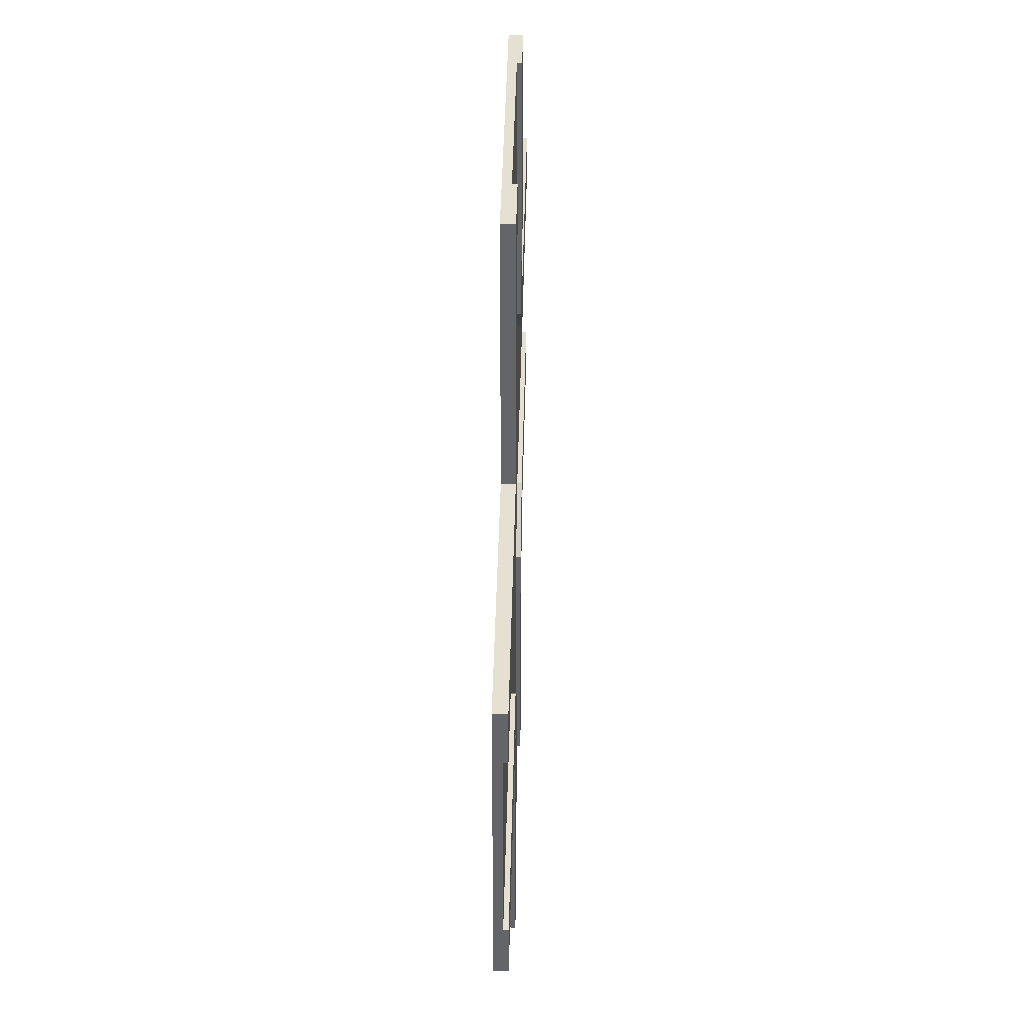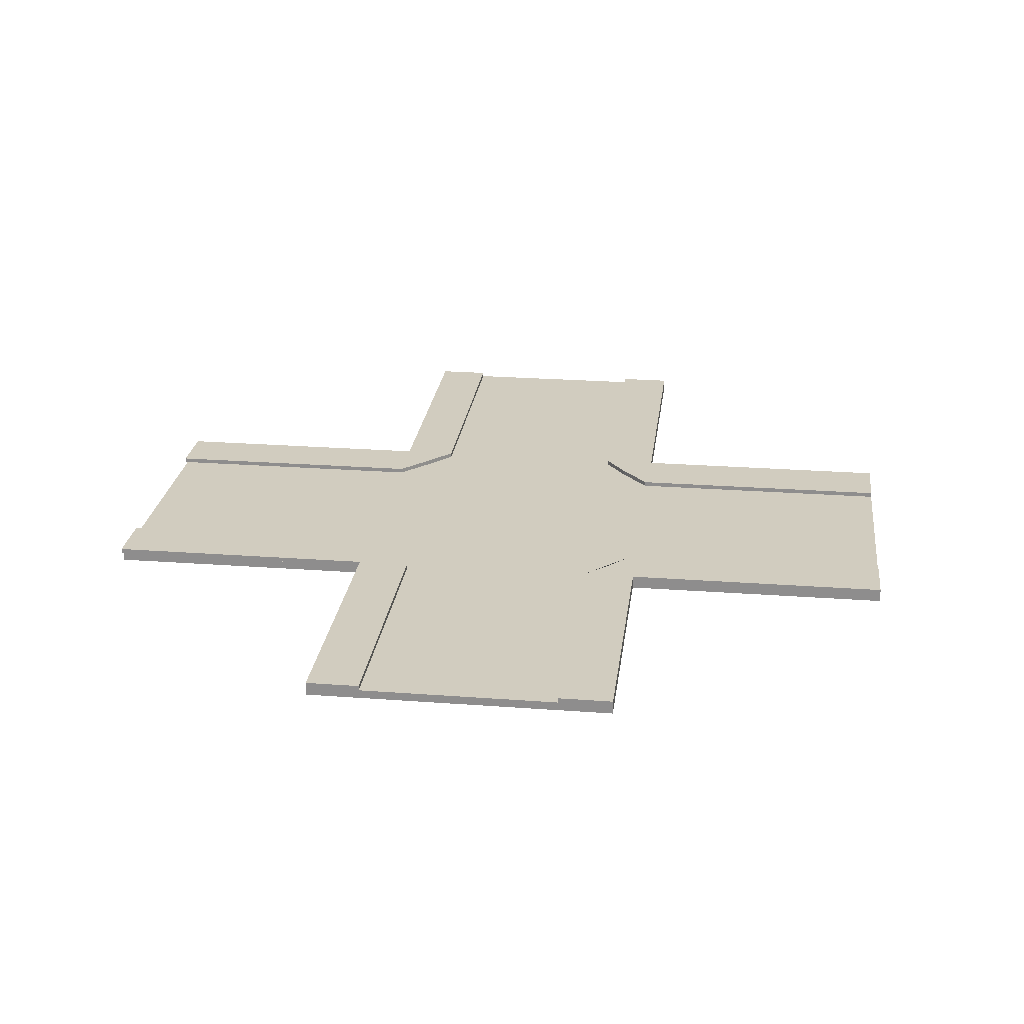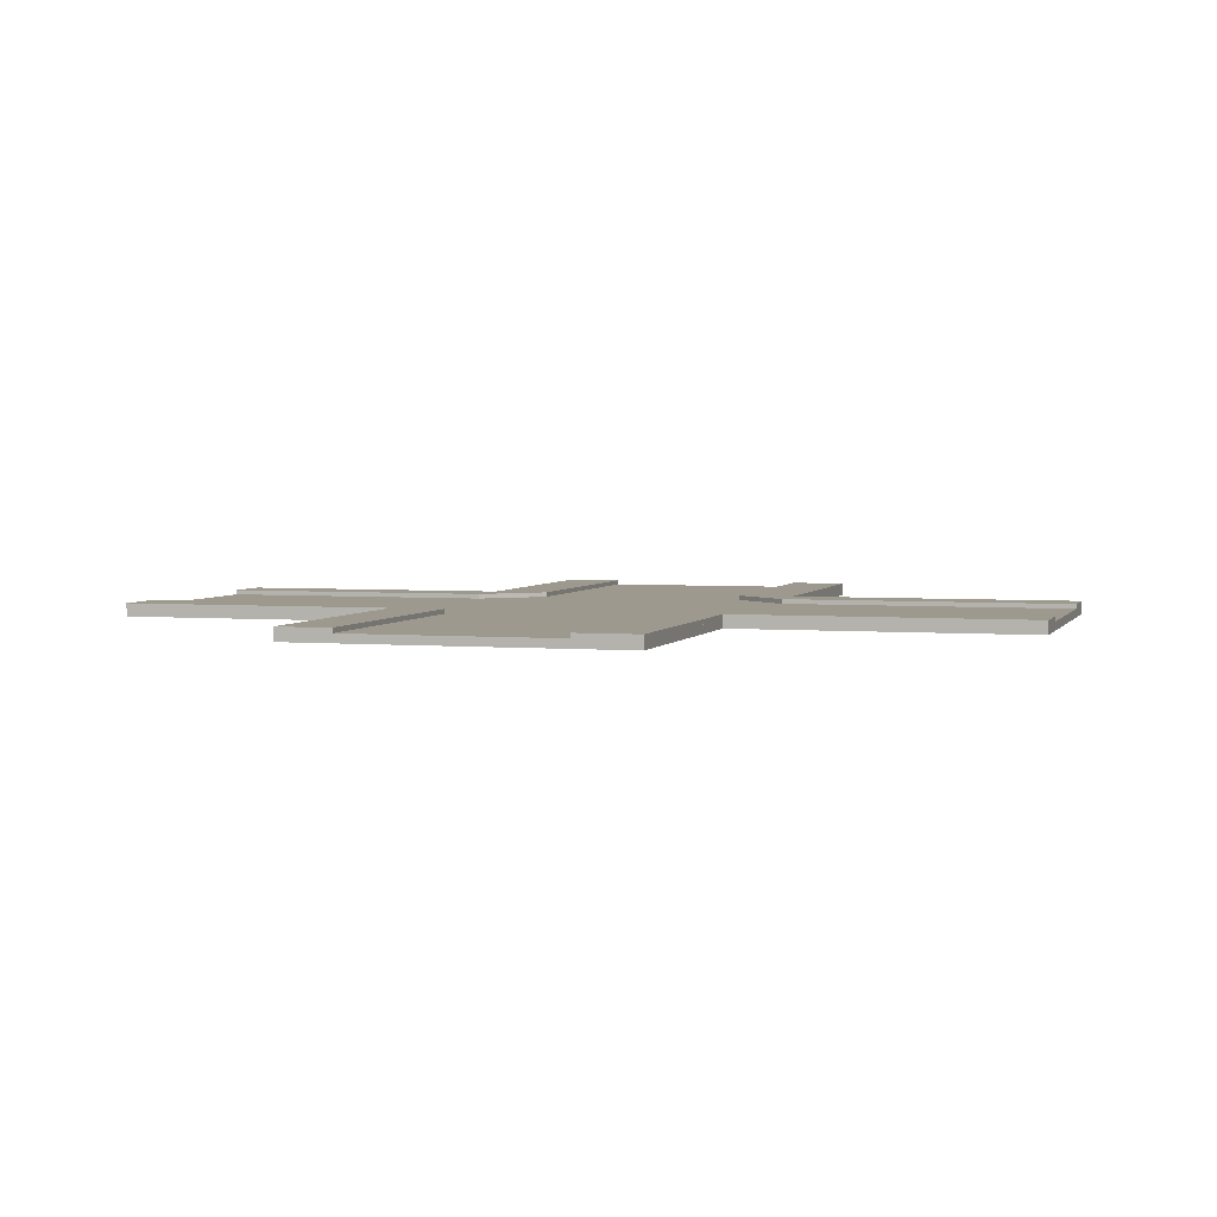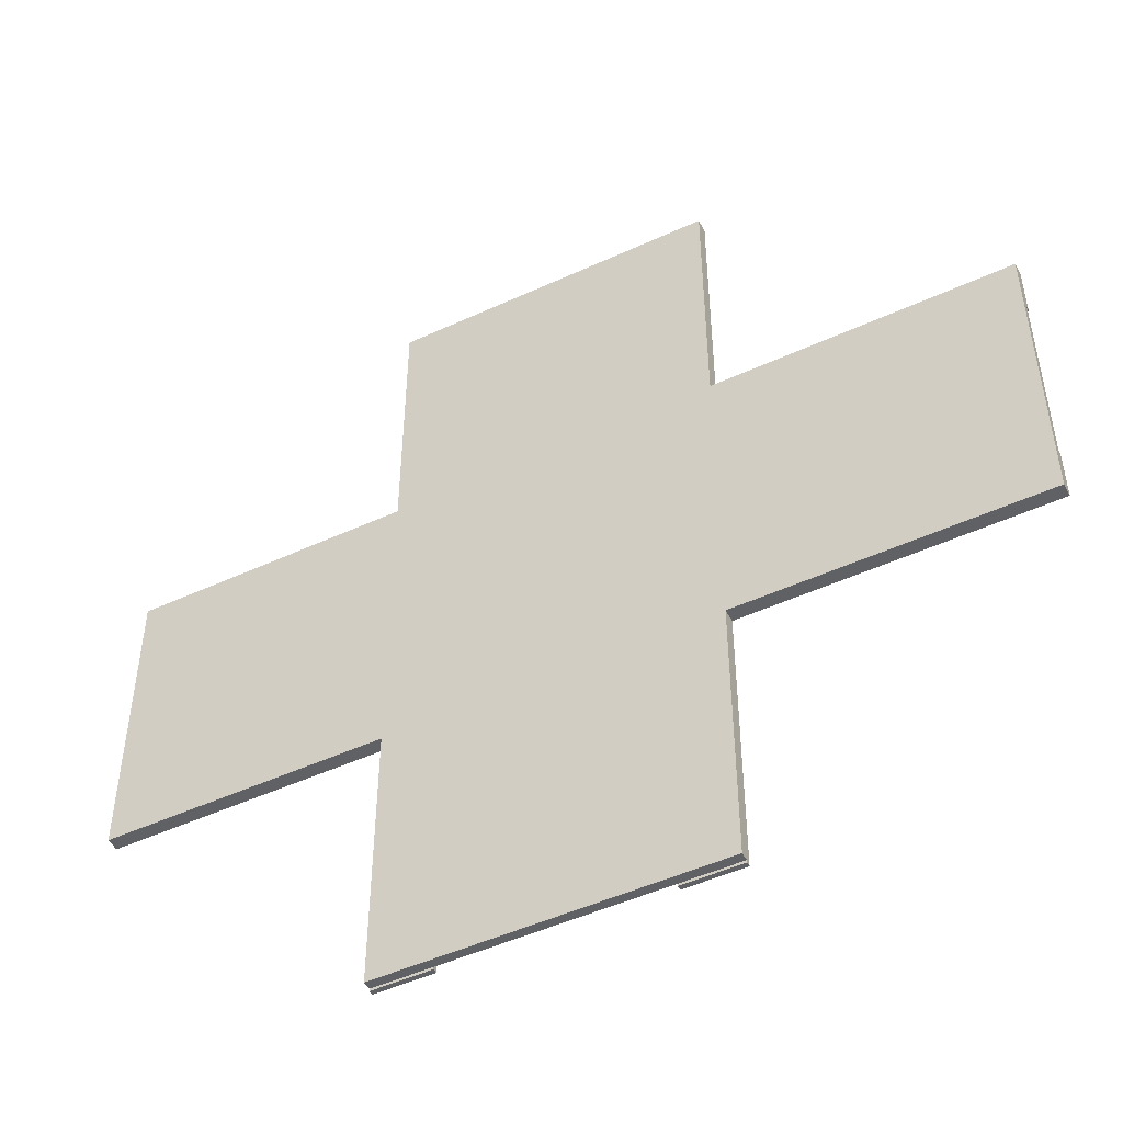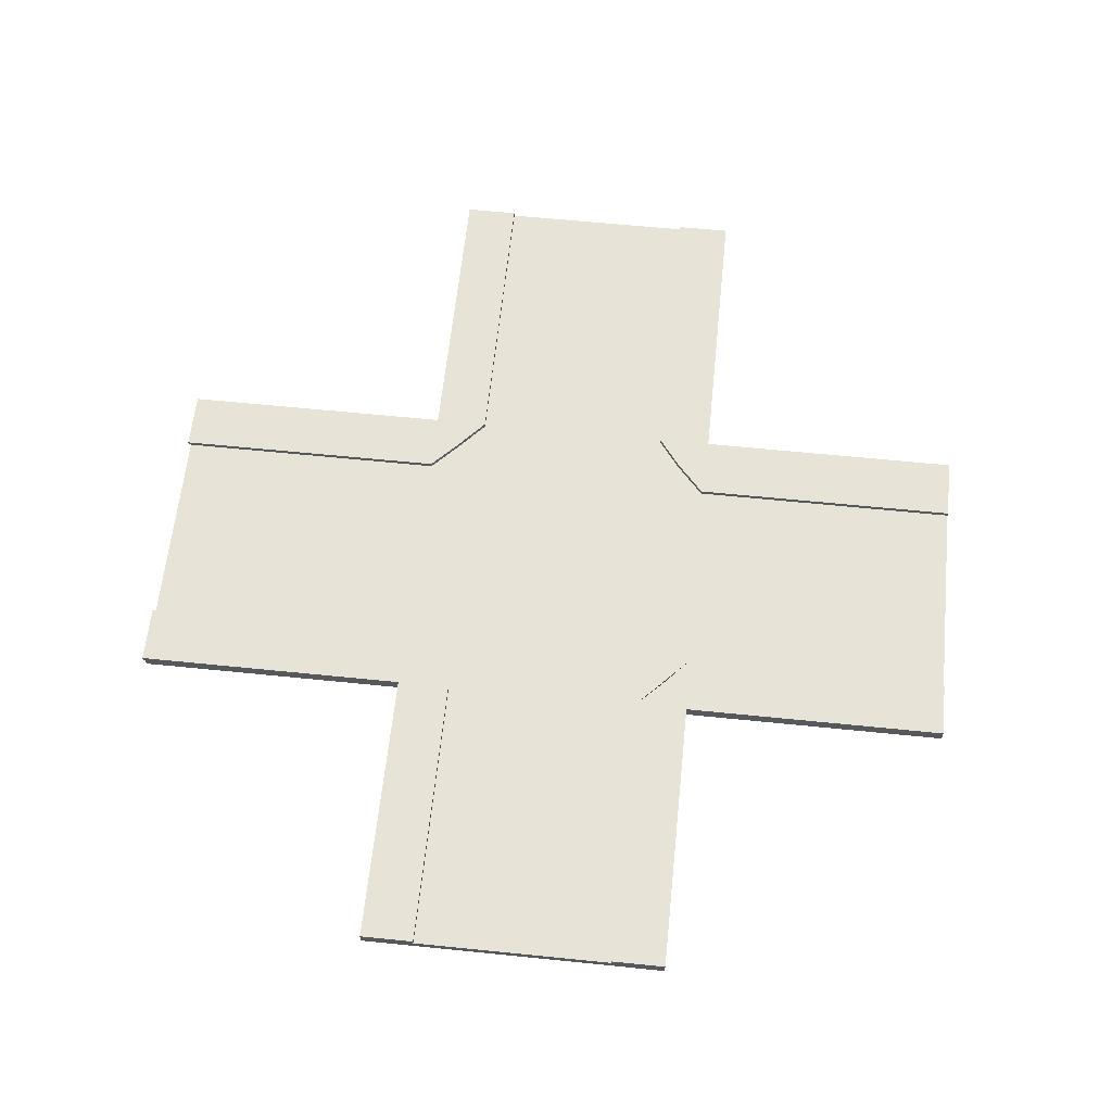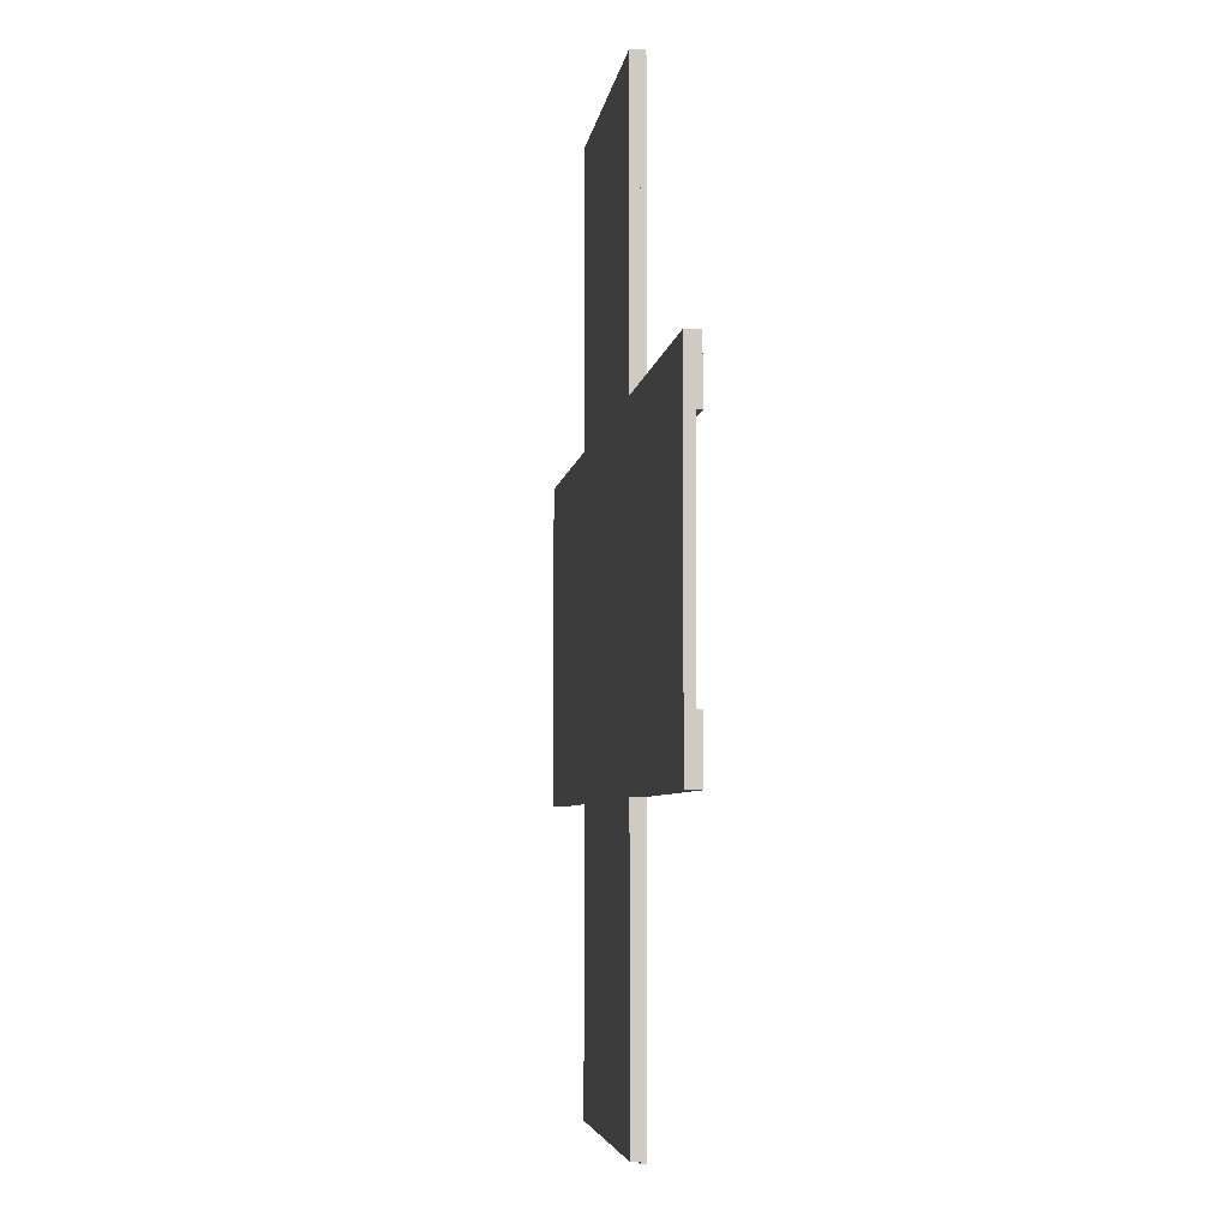
<metadata>
{"format":"obj","ext":"obj","renderer":"f3d","projection":"perspective","resolution":1024,"background":"white","views":[{"elev":38.5,"azim":91.2,"up":"+Z"},{"elev":24.1,"azim":-82.9,"up":"+Y"},{"elev":3.5,"azim":16.5,"up":"+Y"},{"elev":-49.0,"azim":27.1,"up":"+Z"},{"elev":61.8,"azim":-84.1,"up":"+Y"},{"elev":-4.4,"azim":83.4,"up":"+Z"}]}
</metadata>
<code>
g default
v -56.64 -0.5353 12.6
v 56.64 -0.5353 12.29
v -56.64 0.5353 12.6
v 56.64 0.5353 12.6
v -56.64 0.5353 -12.23
v 56.64 0.5353 -12.23
v -56.64 -0.5353 -12.23
v 56.64 -0.5353 -12.23
v -56.64 -0.5353 19.38
v 56.64 -0.5353 19.38
v 56.64 0.5353 19.38
v -56.64 0.5353 19.38
v -56.64 0.5353 -18.92
v 56.64 0.5353 -18.92
v 56.64 -0.5353 -18.92
v -56.64 -0.5353 -18.92
v -56.64 1.128 12.6
v 56.64 1.128 12.6
v -56.64 1.128 19.38
v 56.64 1.128 19.38
v -56.64 1.128 -12.23
v 56.64 1.128 -12.23
v 56.64 1.128 -18.92
v -56.64 1.128 -18.92
v -21.47 -0.5353 12.29
v -21.47 -0.5353 -12.23
v -21.47 -0.5353 -18.92
v -21.47 0.5353 -18.92
v -21.47 1.128 -18.92
v -21.47 1.128 -12.23
v -21.47 0.5353 -12.23
v -21.47 0.5353 12.6
v -21.47 1.128 12.6
v -21.47 1.128 19.38
v -21.47 0.5353 19.38
v -21.47 -0.5353 19.38
v 19.53 -0.5353 12.29
v 19.53 -0.5353 19.38
v 19.53 0.5353 19.38
v 19.53 1.128 19.38
v 19.53 1.128 12.6
v 19.53 0.5353 12.6
v 19.53 0.5353 -12.23
v 19.53 1.128 -12.23
v 19.53 1.128 -18.92
v 19.53 0.5353 -18.92
v 19.53 -0.5353 -18.92
v 19.53 -0.5353 -12.23
v -14.22 0.5353 -18.92
v -14.22 1.128 -18.92
v -17.77 1.128 -15.54
v -17.77 0.5353 -15.54
v 15.83 0.5353 -15.54
v 15.83 1.128 -15.54
v 12.28 1.128 -18.92
v 12.28 0.5353 -18.92
v -21.47 0.5353 53.11
v -21.47 -0.5353 53.11
v 19.53 -0.5353 53.11
v 19.53 0.5353 53.11
v -21.47 -0.5353 -53.05
v -21.47 0.5353 -53.05
v 19.53 0.5353 -53.05
v 19.53 -0.5353 -53.05
v -21.47 0.5353 -53.35
v -21.47 1.128 -53.35
v -14.22 1.128 -53.35
v -14.22 0.5353 -53.35
v 19.53 1.128 -53.35
v 19.53 0.5353 -53.35
v 12.28 0.5353 -53.35
v 12.28 1.128 -53.35
v -18.66 0.5353 15.45
v -18.66 1.128 15.45
v -14.7 1.128 18.98
v -14.7 0.5353 18.98
v 11.75 0.5353 18.98
v 11.75 1.128 18.98
v 15.71 1.128 15.45
v 15.71 0.5353 15.45
v -21.47 1.128 53.11
v -21.47 0.5353 53.11
v -14.7 0.5353 53.11
v -14.7 1.128 53.11
v 19.53 0.5353 53.11
v 19.53 1.128 53.11
v 11.75 1.128 53.11
v 11.75 0.5353 53.11
g pCube1
f 57 58 59 60
f 61 62 63 64
f 25 26 48 37
f 2 8 6 4
f 7 1 3 5
f 36 25 37 38
f 2 4 11 10
f 3 1 9 12
f 6 8 15 14
f 47 48 26 27
f 7 5 13 16
f 3 12 19 17
f 11 4 18 20
f 6 14 23 22
f 13 5 21 24
f 7 26 25 1
f 27 26 7 16
f 13 28 27 16
f 29 28 13 24
f 21 30 29 24
f 5 31 30 21
f 3 32 31 5
f 33 32 3 17
f 34 33 17 19
f 12 35 34 19
f 9 36 35 12
f 1 25 36 9
f 38 37 2 10
f 39 38 10 11
f 40 39 11 20
f 18 41 40 20
f 4 42 41 18
f 43 42 4 6
f 44 43 6 22
f 45 44 22 23
f 14 46 45 23
f 47 46 14 15
f 8 48 47 15
f 37 48 8 2
f 46 28 35 39
f 65 66 67 68
f 29 30 51 50
f 30 31 52 51
f 43 44 54 53
f 44 45 55 54
f 69 70 71 72
f 35 36 58 57
f 36 38 59 58
f 38 39 60 59
f 39 35 57 60
f 27 28 62 61
f 28 46 63 62
f 46 47 64 63
f 47 27 61 64
f 28 29 66 65
f 29 50 67 66
f 50 49 68 67
f 49 28 65 68
f 45 46 70 69
f 46 56 71 70
f 56 55 72 71
f 55 45 69 72
f 53 54 55 56
f 49 50 51 52
f 32 33 74 73
f 33 34 75 74
f 81 82 83 84
f 85 86 87 88
f 40 41 79 78
f 41 42 80 79
f 34 35 82 81
f 35 76 83 82
f 76 75 84 83
f 75 34 81 84
f 39 40 86 85
f 40 78 87 86
f 78 77 88 87
f 77 39 85 88
f 77 78 79 80
f 73 74 75 76

</code>
